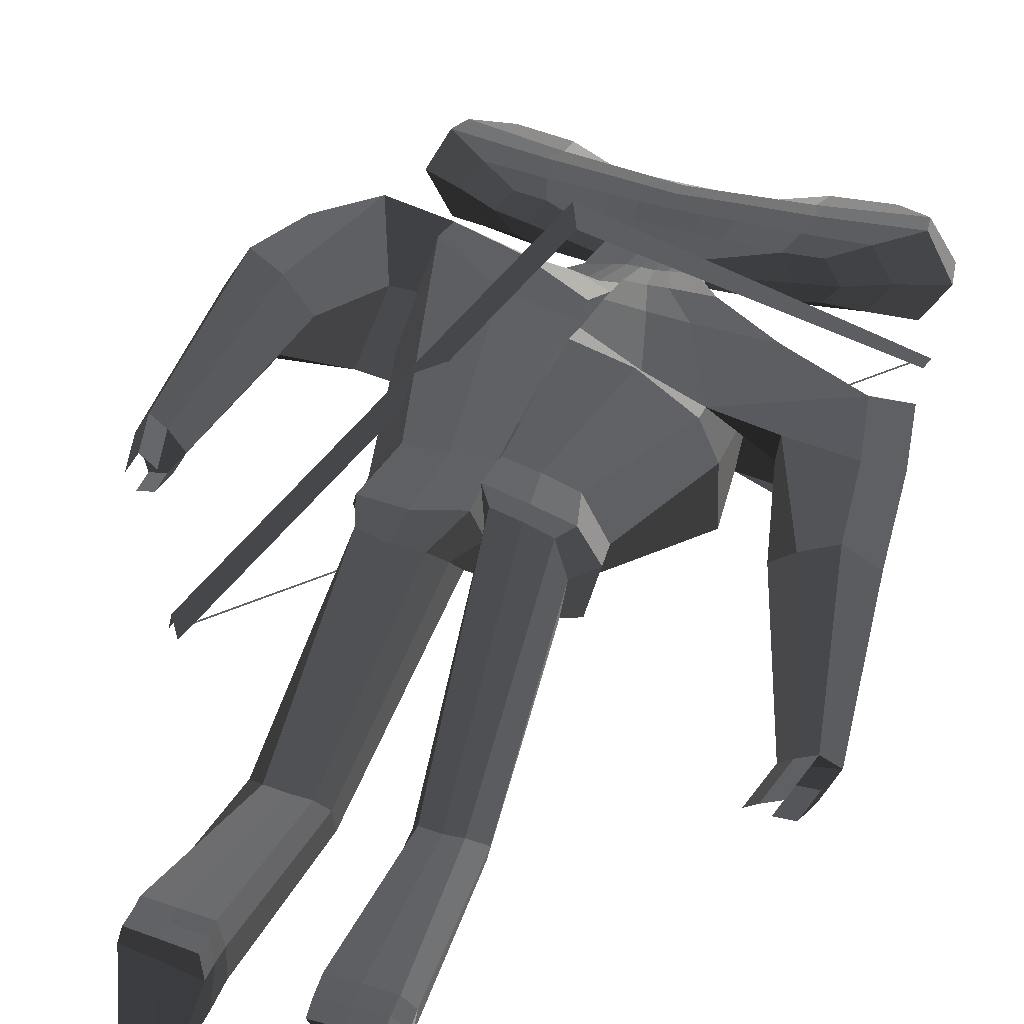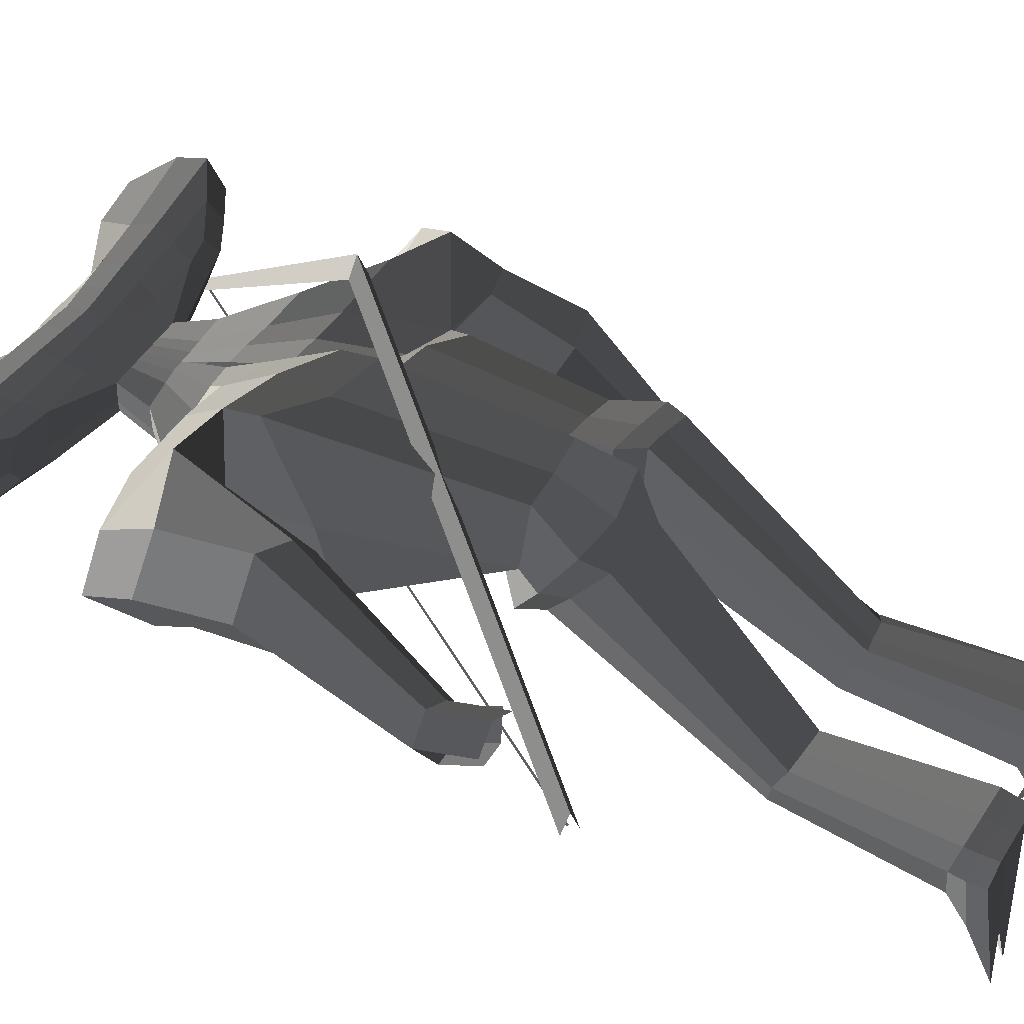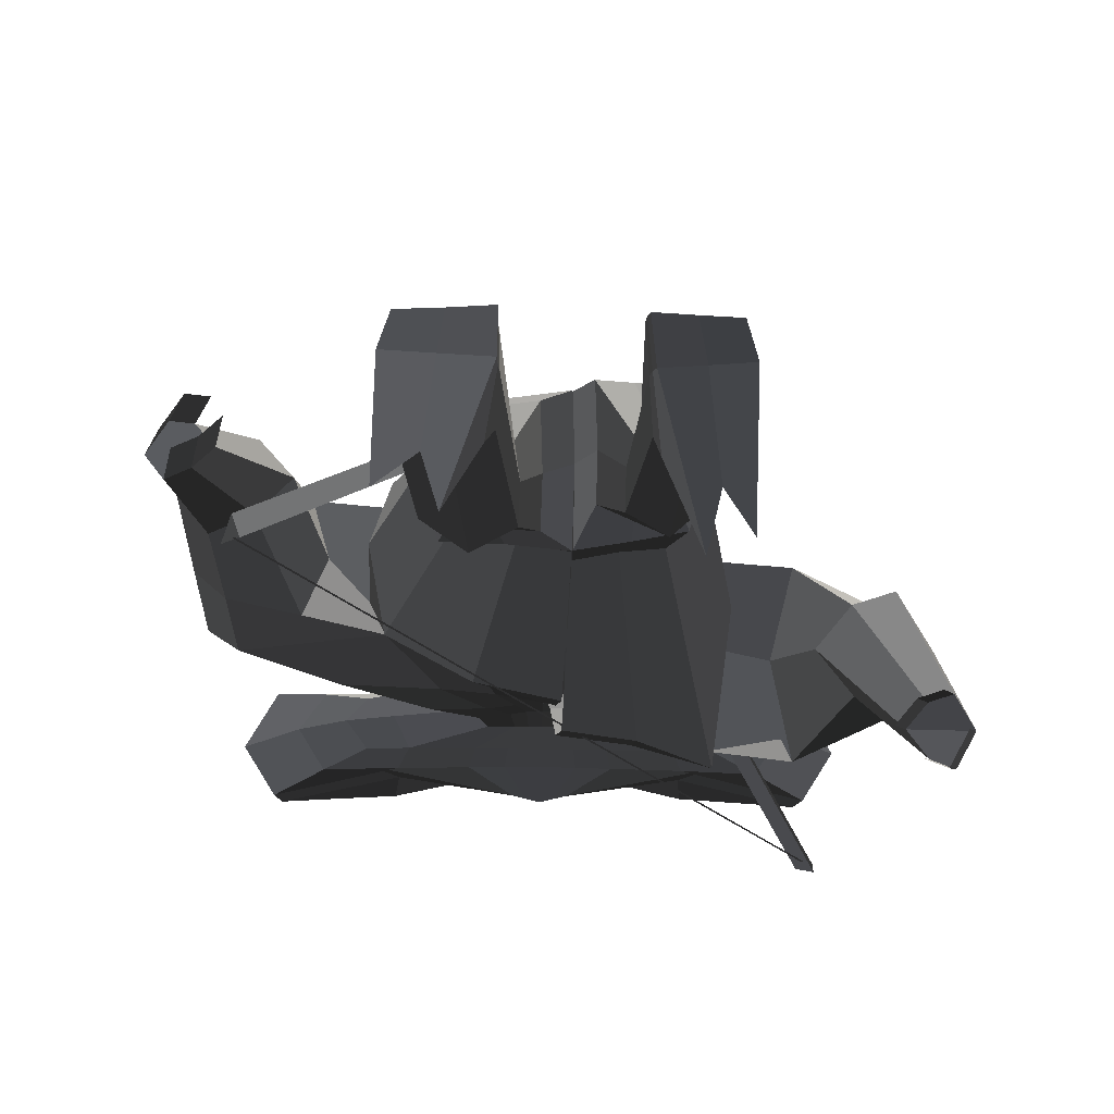
<metadata>
{"format":"obj","ext":"obj","renderer":"f3d","projection":"perspective","resolution":1024,"background":"white","views":[{"elev":38.5,"azim":-156.1,"up":"+Y"},{"elev":42.2,"azim":118.2,"up":"+Y"},{"elev":-27.2,"azim":-180.0,"up":"+Y"}]}
</metadata>
<code>
o Cube
v -0.2195 0.009775 0.4272
v -0.2195 0.08389 0.4272
v -0.2739 0.00148 0.5866
v -0.2739 0.09377 0.5866
v -0.3437 -0.03102 0.4983
v -0.3437 0.1204 0.4983
v -0.3337 -0.02164 0.5432
v -0.3337 0.1138 0.5432
v -0.2771 -0.009041 0.4581
v -0.2771 0.1027 0.4581
v -0.1623 0.08815 0.4115
v -0.1623 0.005511 0.4115
v -0.1781 0.09377 0.5696
v -0.1781 0.00148 0.5696
v -0.1901 0.1134 0.4816
v -0.2146 0.005049 0.4751
v -0.174 0.1076 0.5173
v -0.1741 0.006335 0.5139
v -0.1762 -0.009041 0.4465
v -0.1762 0.1027 0.4465
v -0.07408 0.08815 0.409
v -0.07408 0.005511 0.409
v -0.07072 0.08815 0.5149
v -0.07072 0.005511 0.5149
v -0.08714 0.1134 0.4699
v -0.02001 -0.03691 0.468
v -0.07857 0.1076 0.5037
v -0.07857 0.0008315 0.5037
v -0.08061 -0.009041 0.4394
v -0.08061 0.1027 0.4394
v -0.2481 0.04799 0.4209
v -0.3088 0.04918 0.5987
v 0.01589 0.05495 0.5048
v -0.3866 0.04039 0.5003
v -0.3754 0.04533 0.5503
v -0.3124 0.04862 0.4555
v -0.2019 0.04918 0.5798
v -0.1843 0.04813 0.4034
v -0.08217 0.04813 0.5188
v 0.01147 0.07571 0.315
v 0.01147 0.01982 0.315
v -0.07318 0.09015 0.3104
v -0.07319 0.03657 0.3157
v -0.03085 0.08111 0.3135
v -0.03086 0.02726 0.3154
v -0.0838 0.06655 0.3067
v -0.02205 0.02333 0.3728
v 0.01393 0.07084 0.3718
v -0.05803 0.0241 0.3737
v -0.06705 0.04961 0.3686
v -0.05803 0.07084 0.3738
v -0.02205 0.07084 0.3728
v 0.01393 0.02333 0.3718
v 0.008149 0.1016 0.2393
v 0.008125 0.01192 0.249
v -0.1363 0.127 0.2173
v -0.1364 0.04393 0.261
v -0.06409 0.117 0.2251
v -0.06416 0.03333 0.2567
v -0.1545 0.08415 0.2304
v -0.006271 -0.09473 0.1349
v -0.006913 0.1459 0.05151
v 0.001152 0.1257 0.1527
v 0.001106 -0.01972 0.2189
v -0.2518 0.1285 0.1474
v -0.252 -0.01155 0.2379
v -0.1253 0.1265 0.1468
v -0.1255 -0.01204 0.2327
v -0.2836 0.05107 0.1783
v -0.3831 0.09702 0.1258
v -0.3833 -0.03432 0.2019
v -0.1968 0.09332 0.02182
v -0.1964 -0.107 0.1569
v -0.4284 0.04895 0.1981
v -0.2199 0.02292 0.1349
v -0.0249 0.1441 -0.2414
v -0.02506 -0.04048 -0.2411
v -0.02727 0.05908 -0.2629
v -0.134 0.1244 -0.2453
v -0.1344 -0.02157 -0.235
v -0.1805 0.07026 -0.2625
v -0.01372 -0.1329 0.03401
v -0.199 -0.159 0.09085
v -0.009364 0.1574 0.007321
v -0.1979 0.09441 -0.00558
v -0.2238 0.02093 0.006611
v -0.4011 0.04722 0.05263
v -0.4013 -0.09193 0.1094
v -0.3023 0.08207 0.01863
v -0.3026 -0.1288 0.14
v -0.4465 0.0002502 0.1165
v -0.275 -0.01459 0.08574
v -0.3645 -0.01799 -0.07943
v -0.4196 0.005539 -0.06921
v -0.3646 -0.1249 -0.04809
v -0.4198 -0.1381 -0.02687
v -0.4654 -0.05463 -0.02684
v -0.3197 -0.0669 -0.05778
v -0.429 -0.2192 -0.2362
v -0.4602 -0.2058 -0.2302
v -0.4291 -0.2813 -0.2182
v -0.4604 -0.2888 -0.2062
v -0.4862 -0.2411 -0.2064
v -0.4036 -0.247 -0.2244
v 0.2487 0.009775 0.4139
v 0.2487 0.08389 0.4139
v 0.3132 0.00148 0.5699
v 0.3132 0.09377 0.5699
v 0.01417 0.08815 0.4064
v 0.01417 0.005511 0.4064
v 0.01735 0.1 0.5067
v 0.01706 0.005511 0.4977
v 0.3772 -0.03102 0.4778
v 0.3772 0.1204 0.4778
v 0.01581 0.1123 0.4582
v 0.01603 -0.04699 0.4651
v 0.3701 -0.02164 0.5232
v 0.3701 0.1138 0.5232
v 0.01682 0.1076 0.4901
v 0.01682 -0.009041 0.4901
v 0.01499 -0.009041 0.4323
v 0.3082 -0.009041 0.4415
v 0.3082 0.1027 0.4415
v 0.01499 0.1027 0.4323
v 0.1907 0.08815 0.4014
v 0.1907 0.005511 0.4014
v 0.2164 0.09377 0.5584
v 0.2164 0.00148 0.5584
v 0.2228 0.1134 0.4698
v 0.2469 0.00505 0.462
v 0.209 0.1076 0.5064
v 0.2089 0.006335 0.503
v 0.2067 -0.009041 0.4356
v 0.2067 0.1027 0.4356
v 0.1024 0.08815 0.4039
v 0.1024 0.005511 0.4039
v 0.1058 0.08815 0.5099
v 0.1058 0.005511 0.5099
v 0.1193 0.1134 0.464
v 0.05219 -0.03691 0.4659
v 0.1129 0.1076 0.4982
v 0.1129 0.0008315 0.4982
v 0.1109 -0.009041 0.434
v 0.1109 0.1027 0.434
v 0.2769 0.04799 0.406
v 0.3487 0.04918 0.58
v 0.01868 0.05495 0.5047
v 0.4202 0.04039 0.4774
v 0.4122 0.04533 0.5279
v 0.3432 0.04862 0.4369
v 0.2409 0.04918 0.5673
v 0.2121 0.04813 0.3922
v 0.1175 0.04813 0.5131
v 0.01106 0.07571 0.315
v 0.01106 0.01982 0.315
v 0.09573 0.0615 0.3111
v 0.09571 0.006679 0.306
v 0.05339 0.07038 0.3132
v 0.05339 0.01397 0.3108
v 0.106 0.03289 0.3019
v 0.04819 0.02333 0.3708
v 0.01221 0.07084 0.3718
v 0.08417 0.02266 0.3695
v 0.09287 0.04621 0.3641
v 0.08417 0.07084 0.3698
v 0.04819 0.07084 0.3708
v 0.01221 0.02333 0.3718
v 0.01001 0.09266 0.2445
v 0.009993 -0.0001237 0.2416
v 0.1546 0.05853 0.2525
v 0.1545 -0.02313 0.2132
v 0.08229 0.06924 0.251
v 0.08223 -0.01837 0.2216
v 0.172 0.02246 0.2233
v -0.006113 -0.0719 0.09495
v -0.006976 0.1741 0.07645
v 0.001358 0.1228 0.177
v 0.001266 -0.02416 0.1941
v 0.2664 0.1167 0.2205
v 0.2663 -0.02205 0.1397
v 0.14 0.1156 0.2217
v 0.1398 -0.02726 0.1424
v 0.297 0.06017 0.1649
v 0.3951 0.1433 0.1769
v 0.3949 0.01196 0.111
v 0.2042 0.2181 0.1159
v 0.2047 -0.006651 0.02644
v 0.4426 0.07274 0.1788
v 0.2307 0.0848 0.1234
v -0.02503 0.146 -0.2525
v -0.025 -0.02553 -0.2334
v -0.02727 0.0546 -0.2604
v 0.104 0.1371 -0.2582
v 0.104 0.03384 -0.2179
v 0.1499 0.07178 -0.2656
v -0.01368 -0.1066 0.005311
v 0.2021 -0.03575 -0.03351
v -0.009482 0.18 0.02015
v 0.203 0.2256 0.06309
v 0.2255 0.09512 -0.021
v 0.4071 0.1945 0.08564
v 0.4069 0.0513 0.04218
v 0.3084 0.2308 0.1192
v 0.3081 0.01299 0.01178
v 0.4546 0.1151 0.09355
v 0.2813 0.1218 0.07083
v 0.3607 0.2105 -0.07896
v 0.4168 0.2266 -0.06211
v 0.3605 0.09499 -0.09984
v 0.4166 0.07353 -0.08972
v 0.4638 0.1499 -0.0561
v 0.3162 0.1567 -0.07989
v 0.4117 0.1017 -0.3112
v 0.4435 0.111 -0.3019
v 0.4116 0.03765 -0.3219
v 0.4434 0.02548 -0.3162
v 0.4702 0.06826 -0.2973
v 0.3865 0.07094 -0.3112
v -0.02593 0.1484 -0.3053
v -0.02604 -0.05984 -0.3037
v -0.02873 0.05532 -0.2994
v -0.1583 0.1315 -0.3163
v -0.1596 -0.0302 -0.2943
v -0.1854 0.06548 -0.3001
v -0.02623 0.1301 -0.3399
v -0.02583 -0.03951 -0.2629
v -0.02873 0.0553 -0.2993
v 0.1305 0.1038 -0.3371
v 0.1303 -0.01977 -0.2488
v 0.1569 0.04998 -0.296
v -0.05472 0.05477 -0.3326
v -0.05221 0.144 -0.3399
v -0.1431 0.132 -0.3499
v -0.05234 -0.01835 -0.337
v -0.144 -0.005883 -0.3338
v -0.1541 0.05788 -0.3326
v -0.07997 -0.129 -0.6268
v -0.09365 -0.1076 -0.6404
v -0.1528 -0.1094 -0.6352
v -0.07876 -0.1748 -0.612
v -0.1699 -0.1605 -0.6113
v -0.1795 -0.1244 -0.6213
v -0.09714 -0.1631 -0.8704
v -0.09354 -0.1132 -0.8899
v -0.1854 -0.1192 -0.8806
v -0.1001 -0.2217 -0.8548
v -0.1878 -0.2063 -0.8557
v -0.1967 -0.1578 -0.8608
v 0.008482 0.02736 -0.327
v 0.01068 0.08827 -0.3882
v 0.115 0.0831 -0.3735
v 0.01114 -0.02238 -0.2795
v 0.1148 -0.01772 -0.287
v 0.1251 0.02683 -0.3241
v 0.03009 -0.1458 -0.625
v 0.04823 -0.1241 -0.6373
v 0.1216 -0.1337 -0.6287
v 0.03203 -0.1923 -0.6127
v 0.1359 -0.1808 -0.6096
v 0.1467 -0.1446 -0.6178
v 0.04713 -0.1566 -0.8647
v 0.04938 -0.1034 -0.8761
v 0.1532 -0.1122 -0.8695
v 0.05114 -0.2174 -0.8612
v 0.1536 -0.2024 -0.8568
v 0.1635 -0.1534 -0.858
v 0.3857 0.09586 -0.3842
v 0.4175 0.1051 -0.3749
v 0.4442 0.06246 -0.3703
v 0.3985 0.04936 -0.3751
v 0.4303 0.03719 -0.3694
v 0.3733 0.08265 -0.3644
v -0.4148 -0.3002 -0.2658
v -0.4461 -0.3077 -0.2538
v -0.472 -0.26 -0.2539
v -0.4086 -0.2454 -0.3053
v -0.4399 -0.2321 -0.2992
v -0.3832 -0.2733 -0.2934
v -0.1029 -0.1834 -0.9197
v -0.09708 -0.135 -0.942
v -0.1882 -0.1356 -0.9325
v -0.1493 -0.3462 -0.8449
v -0.1973 -0.3258 -0.8462
v -0.2012 -0.1711 -0.9103
v 0.04921 -0.167 -0.9133
v 0.04804 -0.1139 -0.9211
v 0.1511 -0.1162 -0.917
v 0.1011 -0.3419 -0.9274
v 0.1656 -0.3187 -0.9333
v 0.165 -0.157 -0.9102
v 0.1649 -0.1567 -0.8831
v 0.1517 -0.115 -0.8912
v 0.04856 -0.1104 -0.8965
v 0.04859 -0.1615 -0.8884
v 0.06111 -0.2481 -0.8903
v 0.1648 -0.2343 -0.8912
v -0.1857 -0.1263 -0.9076
v -0.09444 -0.1245 -0.917
v -0.1986 -0.1643 -0.8859
v -0.1979 -0.2355 -0.862
v -0.1077 -0.2519 -0.8687
v -0.09961 -0.1725 -0.8954
v 0.05829 0.08815 0.4052
v 0.05829 0.005511 0.4052
v 0.06156 0.09409 0.5083
v 0.06142 0.005511 0.5038
v 0.06756 0.1128 0.4611
v 0.03411 -0.04195 0.4655
v 0.06486 0.1076 0.4942
v 0.06486 -0.004105 0.4942
v 0.06293 -0.009041 0.4332
v 0.06293 0.1027 0.4332
v 0.06807 0.05154 0.5089
v 0.03223 0.07517 0.3143
v 0.03223 0.0189 0.3139
v 0.0302 0.07084 0.3713
v 0.0302 0.02333 0.3713
v 0.04615 0.08603 0.2465
v 0.04612 -0.007766 0.2341
v 0.07055 0.1168 0.2128
v 0.0704 -0.02787 0.1564
v 0.09897 0.2016 0.1028
v 0.09949 -0.03228 0.04815
v 0.03958 0.1382 -0.2557
v 0.03964 -0.01 -0.2306
v 0.09659 0.1922 0.02837
v 0.09465 -0.08744 -0.008045
v 0.05229 0.1133 -0.3493
v 0.0527 -0.02199 -0.2467
v 0.06274 0.08307 -0.3847
v 0.06303 -0.01959 -0.2811
v 0.08489 -0.1316 -0.632
v 0.08344 -0.2176 -0.6034
v 0.1014 -0.1075 -0.873
v 0.1021 -0.2089 -0.859
v 0.09917 -0.1152 -0.9185
v 0.1197 -0.2747 -0.9216
v 0.1069 -0.162 -0.9116
v 0.1154 -0.2423 -0.8932
v 0.09983 -0.1132 -0.8933
v -0.02995 0.08815 0.4077
v -0.02995 0.005511 0.4077
v -0.02669 0.09409 0.5108
v -0.02683 0.005511 0.5063
v -0.03566 0.1128 0.4641
v -0.001994 -0.04195 0.4665
v -0.03087 0.1076 0.4969
v -0.03087 -0.004105 0.4969
v -0.03281 -0.009041 0.4359
v -0.03281 0.1027 0.4359
v -0.03314 0.05154 0.5118
v -0.009692 0.0765 0.3152
v -0.009694 0.02154 0.3154
v -0.00406 0.07084 0.3723
v -0.00406 0.02333 0.3723
v -0.02797 0.1051 0.2367
v -0.02801 0.01803 0.2517
v -0.06208 0.1259 0.149
v -0.06226 -0.01571 0.2264
v -0.1016 0.1153 0.03477
v -0.1011 -0.1011 0.1513
v -0.07969 0.137 -0.2437
v -0.07999 -0.02901 -0.2401
v -0.1036 0.1387 0.006238
v -0.1059 -0.1395 0.0513
v -0.09257 0.1383 -0.3082
v -0.09296 -0.04724 -0.3015
v -0.09783 0.138 -0.3429
v -0.09817 -0.01243 -0.3361
v -0.1233 -0.1139 -0.6354
v -0.1248 -0.1981 -0.6015
v -0.1396 -0.116 -0.885
v -0.1426 -0.2136 -0.8567
v -0.1425 -0.1357 -0.9375
v -0.165 -0.285 -0.8707
v -0.1521 -0.1775 -0.915
v -0.1547 -0.243 -0.8631
v -0.1399 -0.1256 -0.9126
f 38 12 1 31
f 37 32 3 14
f 18 14 3 7
f 35 32 4 8
f 20 11 2 10
f 17 15 6 8
f 36 34 6 10
f 19 16 5 9
f 13 17 8 4
f 34 35 8 6
f 16 18 7 5
f 12 19 9 1
f 31 36 10 2
f 15 20 10 6
f 25 30 20 15
f 22 29 19 12
f 26 28 18 16
f 23 27 17 13
f 29 26 16 19
f 27 25 15 17
f 30 21 11 20
f 28 24 14 18
f 39 37 14 24
f 47 49 43 45
f 355 47 45 353
f 348 344 24 28
f 350 341 21 30
f 347 345 25 27
f 349 346 26 29
f 343 347 27 23
f 346 348 28 26
f 342 349 29 22
f 345 350 30 25
f 49 50 46 43
f 23 13 37 39
f 1 9 36 31
f 5 7 35 34
f 9 5 34 36
f 51 52 44 42
f 7 3 32 35
f 13 4 32 37
f 11 38 31 2
f 42 44 58 56
f 352 40 54 356
f 50 51 42 46
f 354 48 40 352
f 341 109 48 354
f 38 11 51 50
f 11 21 52 51
f 12 38 50 49
f 342 22 47 355
f 22 12 49 47
f 356 54 63 358
f 59 57 66 68
f 353 45 59 357
f 45 43 57 59
f 358 63 62 360
f 68 66 71 73
f 359 68 73 361
f 56 58 67 65
f 357 59 68 359
f 71 74 91 88
f 365 83 80 363
f 74 70 87 91
f 65 67 72 70
f 192 190 225 227
f 362 76 219 366
f 86 85 79 81
f 364 84 76 362
f 83 86 81 80
f 73 75 86 83
f 360 62 84 364
f 75 72 85 86
f 361 73 83 365
f 87 89 93 94
f 91 87 94 97
f 70 72 89 87
f 72 75 92 89
f 75 73 90 92
f 73 71 88 90
f 96 97 103 102
f 95 96 102 101
f 92 90 95 98
f 89 92 98 93
f 90 88 96 95
f 88 91 97 96
f 104 101 102 103
f 99 104 103 100
f 97 94 100 103
f 94 93 99 100
f 98 95 101 104
f 93 98 104 99
f 152 145 105 126
f 151 128 107 146
f 132 117 107 128
f 149 118 108 146
f 134 123 106 125
f 131 118 114 129
f 150 123 114 148
f 133 122 113 130
f 127 108 118 131
f 148 114 118 149
f 130 113 117 132
f 126 105 122 133
f 145 106 123 150
f 129 114 123 134
f 139 129 134 144
f 136 126 133 143
f 140 130 132 142
f 137 127 131 141
f 143 133 130 140
f 141 131 129 139
f 144 134 125 135
f 142 132 128 138
f 153 138 128 151
f 161 159 157 163
f 317 315 159 161
f 310 142 138 306
f 312 144 135 303
f 309 141 139 307
f 311 143 140 308
f 305 137 141 309
f 308 140 142 310
f 304 136 143 311
f 307 139 144 312
f 163 157 160 164
f 137 153 151 127
f 105 145 150 122
f 113 148 149 117
f 122 150 148 113
f 165 156 158 166
f 117 149 146 107
f 127 151 146 108
f 125 106 145 152
f 156 170 172 158
f 314 318 168 154
f 164 160 156 165
f 316 314 154 162
f 303 316 162 109
f 152 164 165 125
f 125 165 166 135
f 126 163 164 152
f 304 317 161 136
f 136 161 163 126
f 318 320 177 168
f 173 182 180 171
f 315 319 173 159
f 159 173 171 157
f 320 322 176 177
f 182 187 185 180
f 321 323 187 182
f 170 179 181 172
f 319 321 182 173
f 185 202 205 188
f 327 325 194 197
f 188 205 201 184
f 179 184 186 181
f 78 77 220 221
f 193 195 230 228
f 200 195 193 199
f 326 324 190 198
f 197 194 195 200
f 187 197 200 189
f 322 326 198 176
f 189 200 199 186
f 323 327 197 187
f 201 208 207 203
f 205 211 208 201
f 184 201 203 186
f 186 203 206 189
f 189 206 204 187
f 187 204 202 185
f 210 216 217 211
f 209 215 216 210
f 206 212 209 204
f 203 207 212 206
f 204 209 210 202
f 202 210 211 205
f 216 215 218 213 214 217
f 211 217 214 208
f 208 214 213 207
f 212 218 215 209
f 207 213 218 212
f 366 219 232 368
f 224 222 233 236
f 228 230 254 251
f 230 229 253 254
f 191 192 227 226
f 80 81 224 223
f 363 80 223 367
f 324 193 228 328
f 195 194 229 230
f 81 79 222 224
f 325 191 226 329
f 76 78 221 219
f 231 234 240 237
f 368 232 238 370
f 221 220 234 231
f 367 223 235 369
f 219 221 231 232
f 223 224 236 235
f 241 242 248 247
f 238 237 243 244
f 369 235 241 371
f 232 231 237 238
f 235 236 242 241
f 236 233 239 242
f 294 293 286 285
f 300 299 284 283
f 242 239 245 248
f 370 238 244 372
f 237 240 246 243
f 371 241 247 373
f 251 254 260 257
f 254 253 259 260
f 328 228 251 330
f 226 227 249 252
f 329 226 252 331
f 227 225 250 249
f 333 258 264 335
f 258 255 261 264
f 330 251 257 332
f 252 249 255 258
f 331 252 258 333
f 249 250 256 255
f 292 291 290 287
f 378 298 280 374
f 255 256 262 261
f 260 259 265 266
f 257 260 266 263
f 332 257 263 334
f 214 217 269 268
f 213 214 268 267
f 215 218 272 270
f 215 216 271 270
f 103 102 274 275
f 102 101 273 274
f 99 104 278 276
f 100 99 276 277
f 376 375 283 284
f 374 376 284 281
f 338 290 289 337
f 336 287 290 338
f 377 300 283 375
f 295 294 285 288
f 299 297 281 284
f 340 292 287 336
f 298 302 279 280
f 291 296 289 290
f 339 295 288 337
f 302 301 282 279
f 335 264 295 339
f 266 265 296 291
f 334 263 292 340
f 264 261 294 295
f 263 266 291 292
f 261 262 293 294
f 243 246 301 302
f 244 243 302 298
f 248 245 297 299
f 373 247 300 377
f 372 244 298 378
f 247 248 299 300
f 262 334 340 293
f 265 335 339 296
f 296 339 337 289
f 293 340 336 286
f 286 336 338 285
f 285 338 337 288
f 256 332 334 262
f 253 331 333 259
f 250 330 332 256
f 259 333 335 265
f 229 329 331 253
f 225 328 330 250
f 194 325 329 229
f 190 324 328 225
f 175 196 327 323
f 186 199 326 322
f 199 193 324 326
f 196 191 325 327
f 169 178 321 319
f 178 175 323 321
f 181 186 322 320
f 155 169 319 315
f 172 181 320 318
f 110 167 317 304
f 135 166 316 303
f 166 158 314 316
f 158 172 318 314
f 115 307 312 124
f 110 304 311 121
f 116 308 310 120
f 111 305 309 119
f 121 311 308 116
f 119 309 307 115
f 124 312 303 109
f 120 310 306 112
f 167 155 315 317
f 245 372 378 297
f 246 373 377 301
f 301 377 375 282
f 280 279 376 374
f 279 282 375 376
f 297 378 374 281
f 240 371 373 246
f 239 370 372 245
f 234 369 371 240
f 220 367 369 234
f 233 368 370 239
f 77 363 367 220
f 222 366 368 233
f 61 361 365 82
f 72 360 364 85
f 85 364 362 79
f 79 362 366 222
f 82 365 363 77
f 55 357 359 64
f 64 359 361 61
f 67 358 360 72
f 41 353 357 55
f 58 356 358 67
f 110 342 355 53
f 21 341 354 52
f 52 354 352 44
f 44 352 356 58
f 115 124 350 345
f 110 121 349 342
f 116 120 348 346
f 111 119 347 343
f 121 116 346 349
f 119 115 345 347
f 124 109 341 350
f 120 112 344 348
f 53 355 353 41
f 351 39 24 344
f 343 23 39 351
f 46 42 56 60
f 60 56 65 69
f 57 60 69 66
f 43 46 60 57
f 69 65 70 74
f 66 69 74 71
f 313 306 138 153
f 305 313 153 137
f 160 174 170 156
f 174 183 179 170
f 171 180 183 174
f 157 171 174 160
f 183 188 184 179
f 180 185 188 183
f 111 147 313 305
f 147 112 306 313
f 111 343 351 33
f 33 351 344 112
o Plane.001_Bow
v 0.3471 -0.1132 -0.4365
v 0.3443 -0.1132 -0.4385
v -0.3403 -0.1132 0.5166
v -0.343 -0.1132 0.5147
v 0.01344 0.3117 0.04617
v -0.008573 0.3117 0.03029
v 0.3598 -0.1195 -0.4341
v 0.3378 -0.1195 -0.45
v 0.001204 0.3457 0.03994
v 0.3488 -0.08558 -0.442
v -0.3331 -0.1195 0.5267
v -0.3551 -0.1195 0.5109
v -0.3585 -0.1195 0.5388
f 379 380 382 381
f 387 384 386 388
f 383 387 388 385
f 391 390 384 387
f 389 391 387 383

</code>
